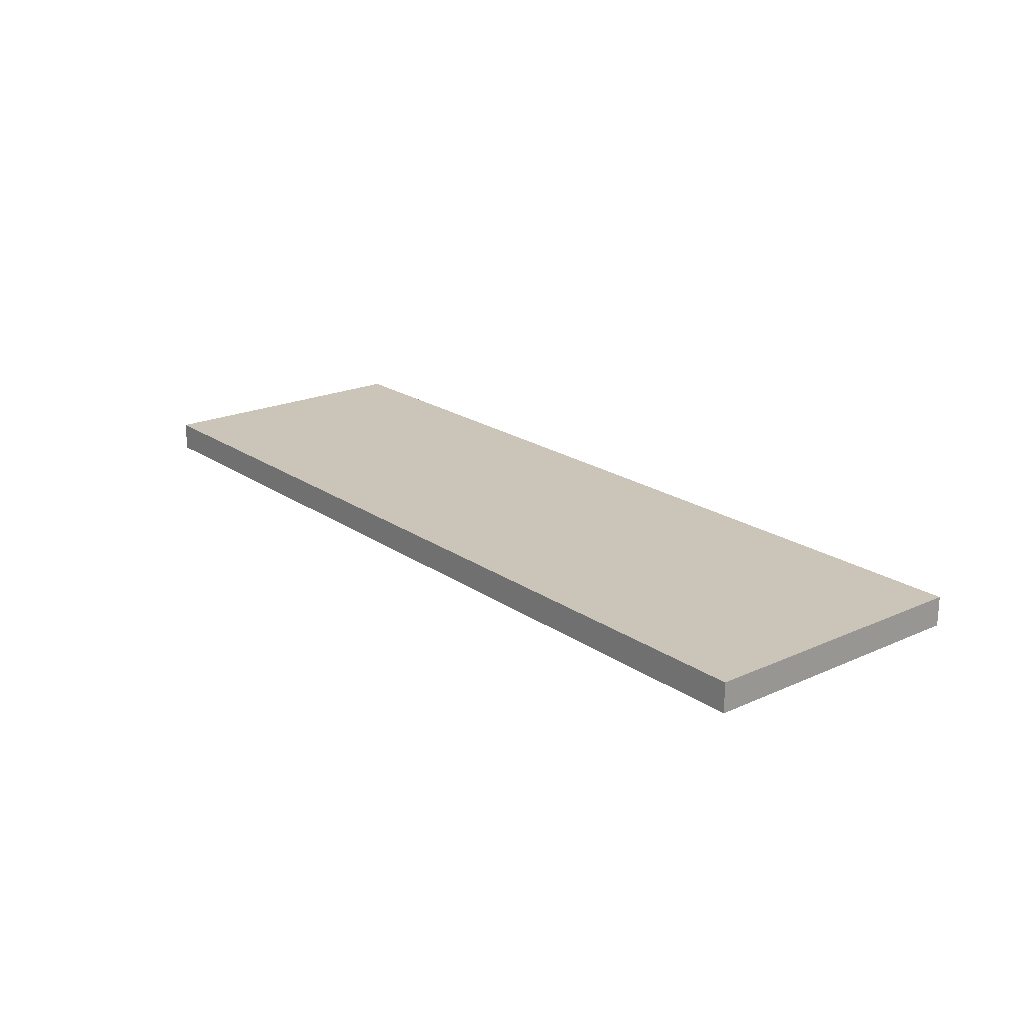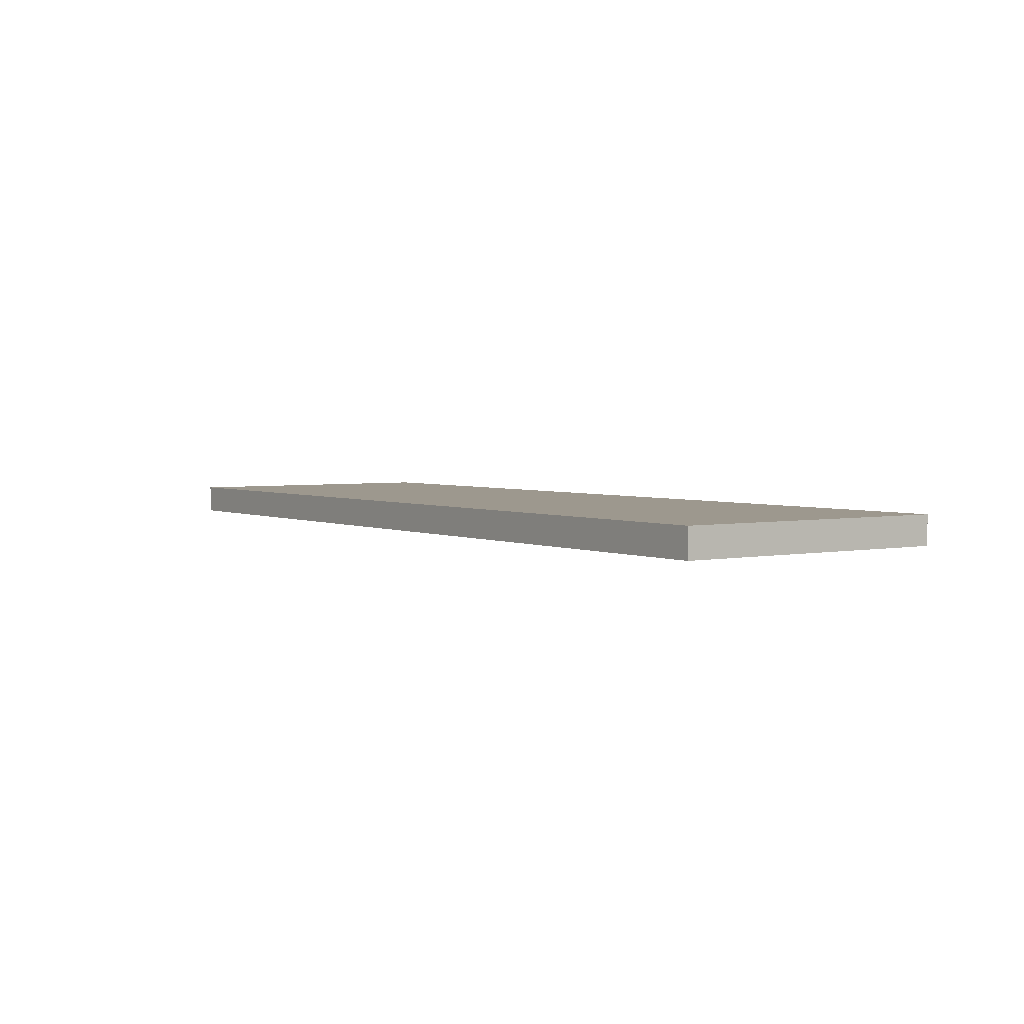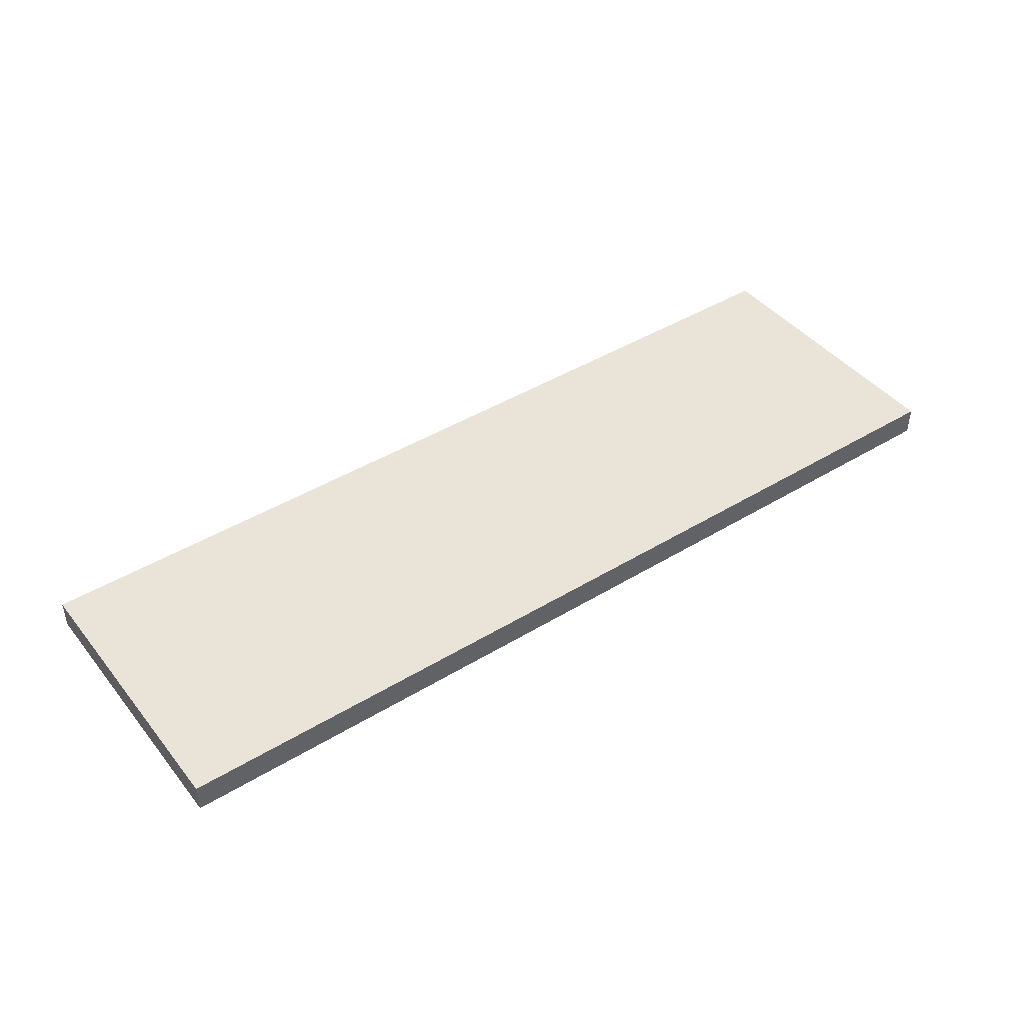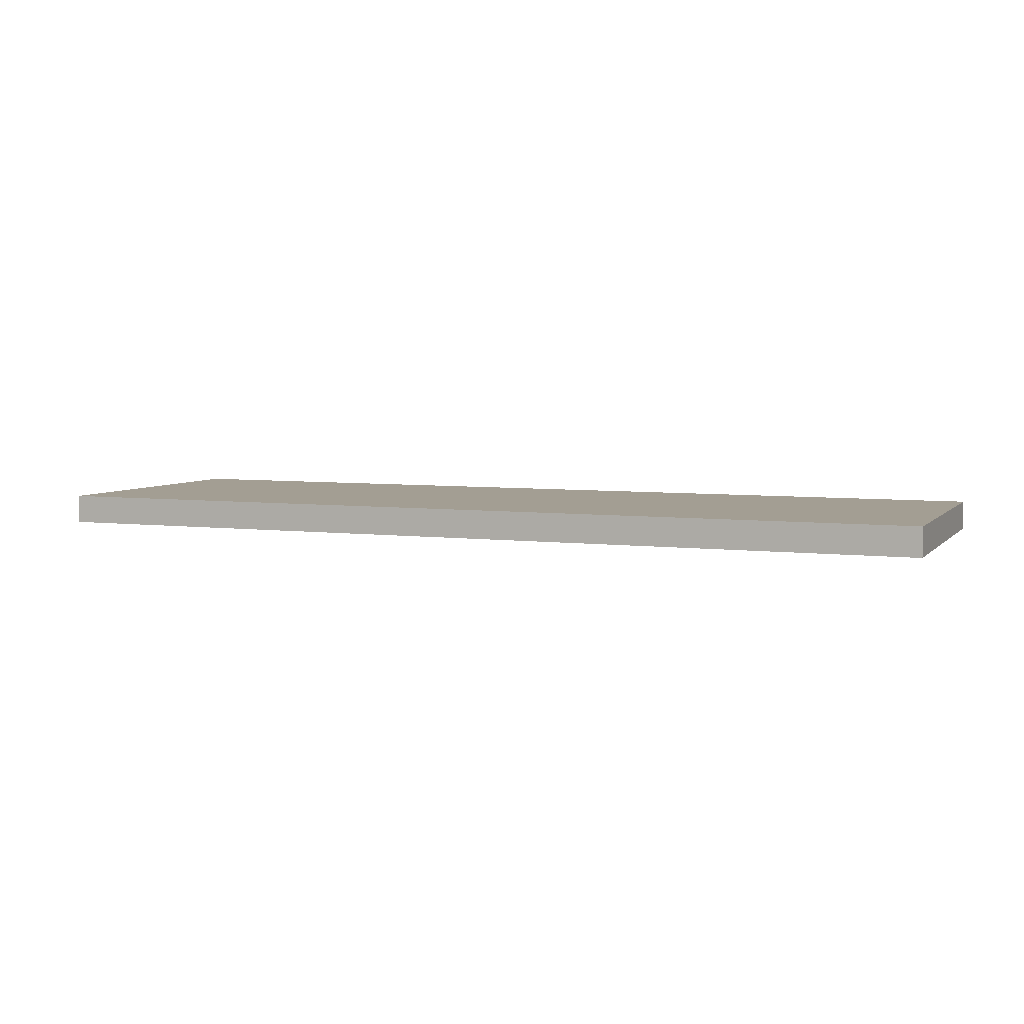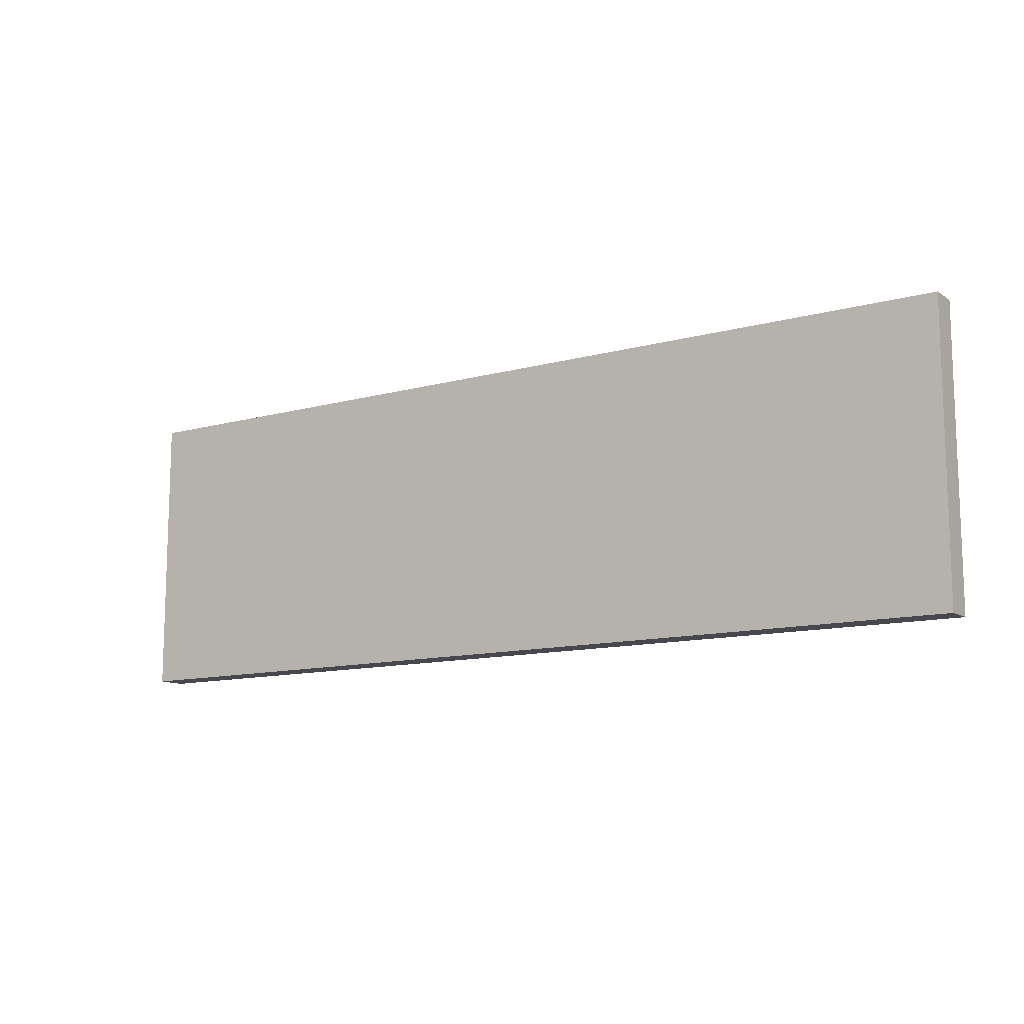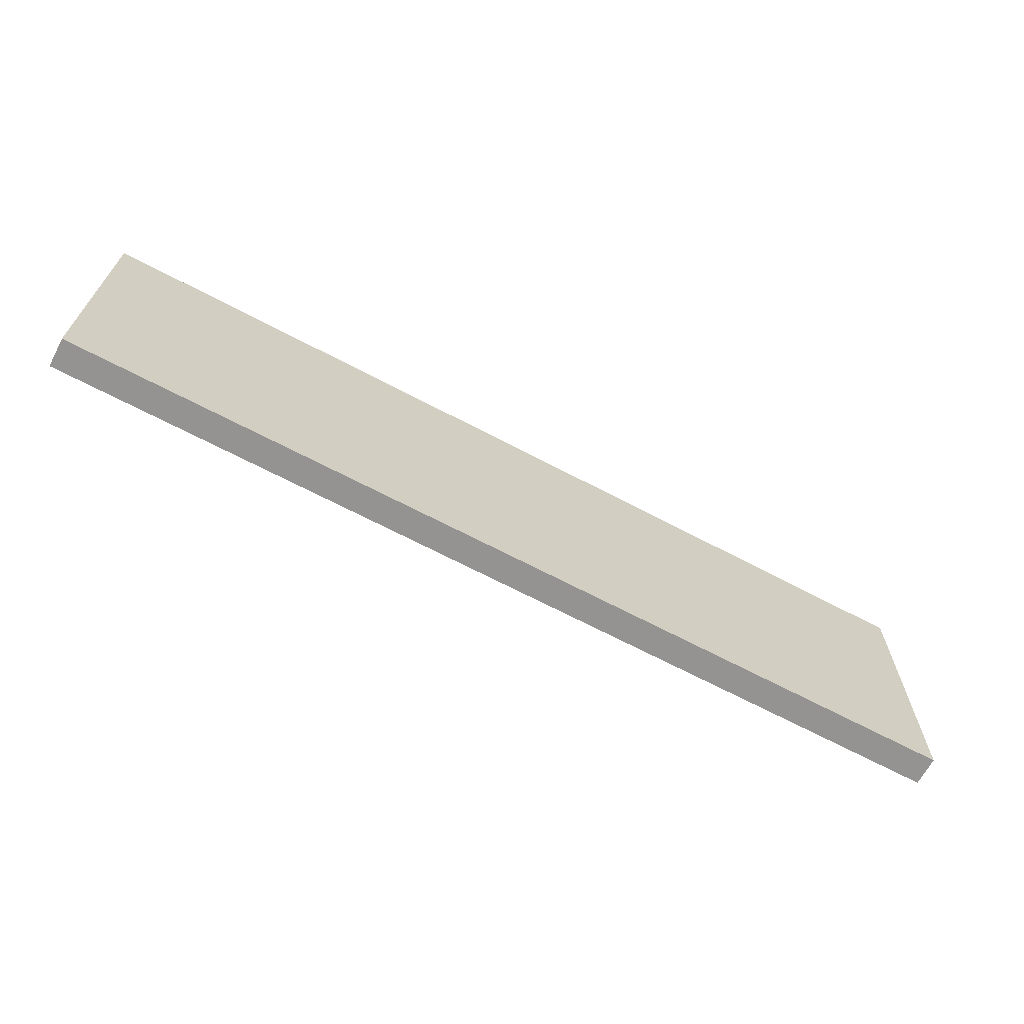
<metadata>
{"format":"obj","ext":"obj","renderer":"f3d","projection":"perspective","resolution":1024,"background":"white","views":[{"elev":20.5,"azim":50.9,"up":"+Z"},{"elev":3.2,"azim":55.3,"up":"+Z"},{"elev":43.5,"azim":144.3,"up":"+Z"},{"elev":5.2,"azim":-158.2,"up":"+Z"},{"elev":-11.8,"azim":33.5,"up":"+Y"},{"elev":-66.8,"azim":-28.0,"up":"+Y"}]}
</metadata>
<code>
o _8MDF22_1/_8MDF22/mesh11/mesh11-geometry#mesh11-geometry
v -0.5466 -0.3647 0.5612
v -0.5466 -0.7063 0.5268
v -0.5466 -0.7063 0.5612
v -0.5466 -0.3647 0.5268
v 0.5506 -0.7063 0.5612
v 0.5506 -0.3647 0.5268
v 0.5506 -0.7063 0.5268
v 0.5506 -0.3647 0.5612
f 1 2 3
f 2 1 4
f 3 2 1
f 4 1 2
f 2 5 3
f 3 5 2
f 5 1 3
f 3 1 5
f 1 6 4
f 4 6 1
f 4 2 6
f 5 2 7
f 7 2 5
f 1 5 8
f 8 5 1
f 6 1 8
f 8 1 6
f 7 6 2
f 6 5 7
f 7 5 6
f 5 6 8
f 8 6 5
f 6 2 4
f 2 6 7

</code>
